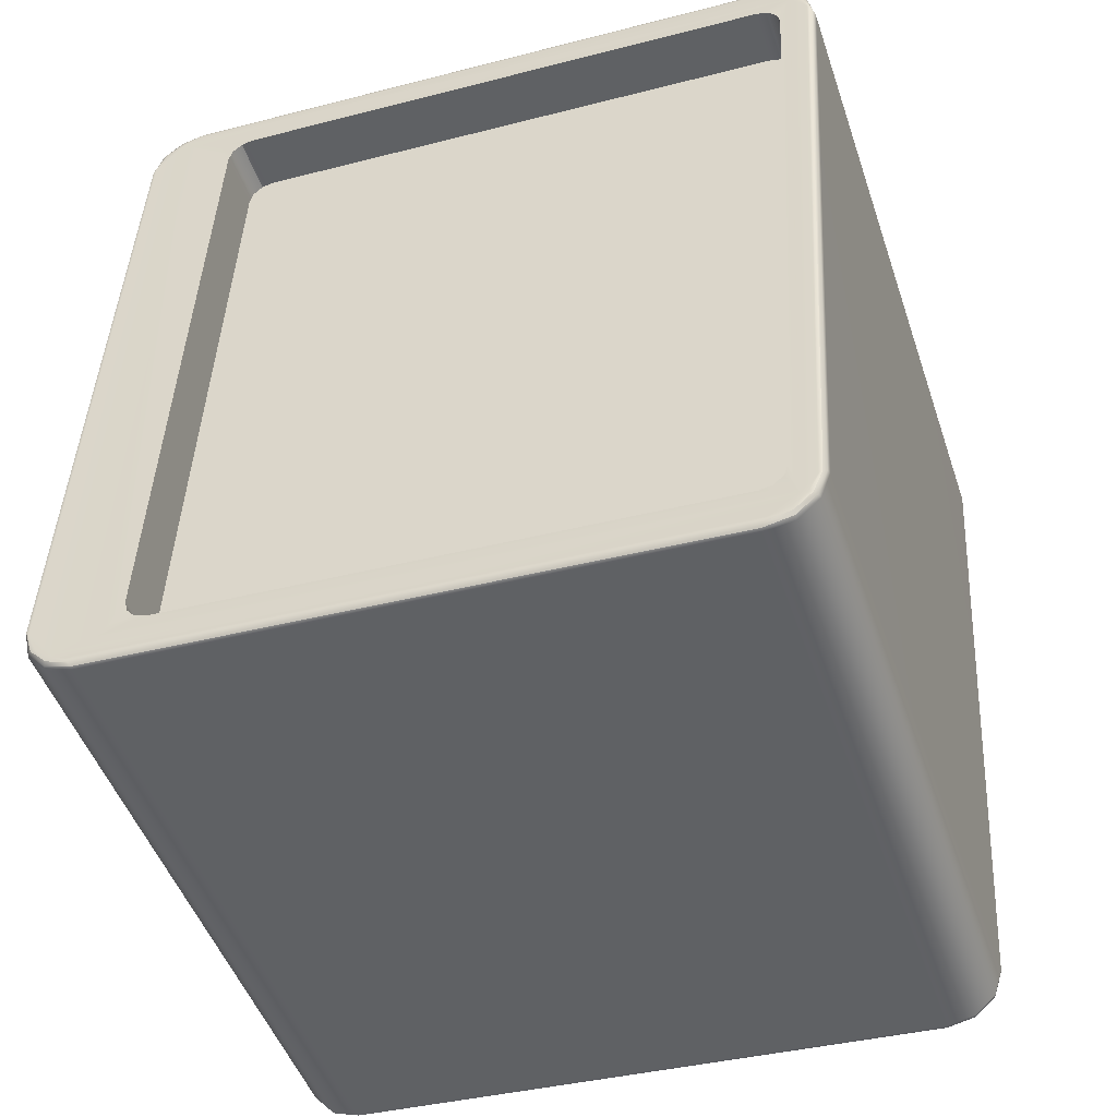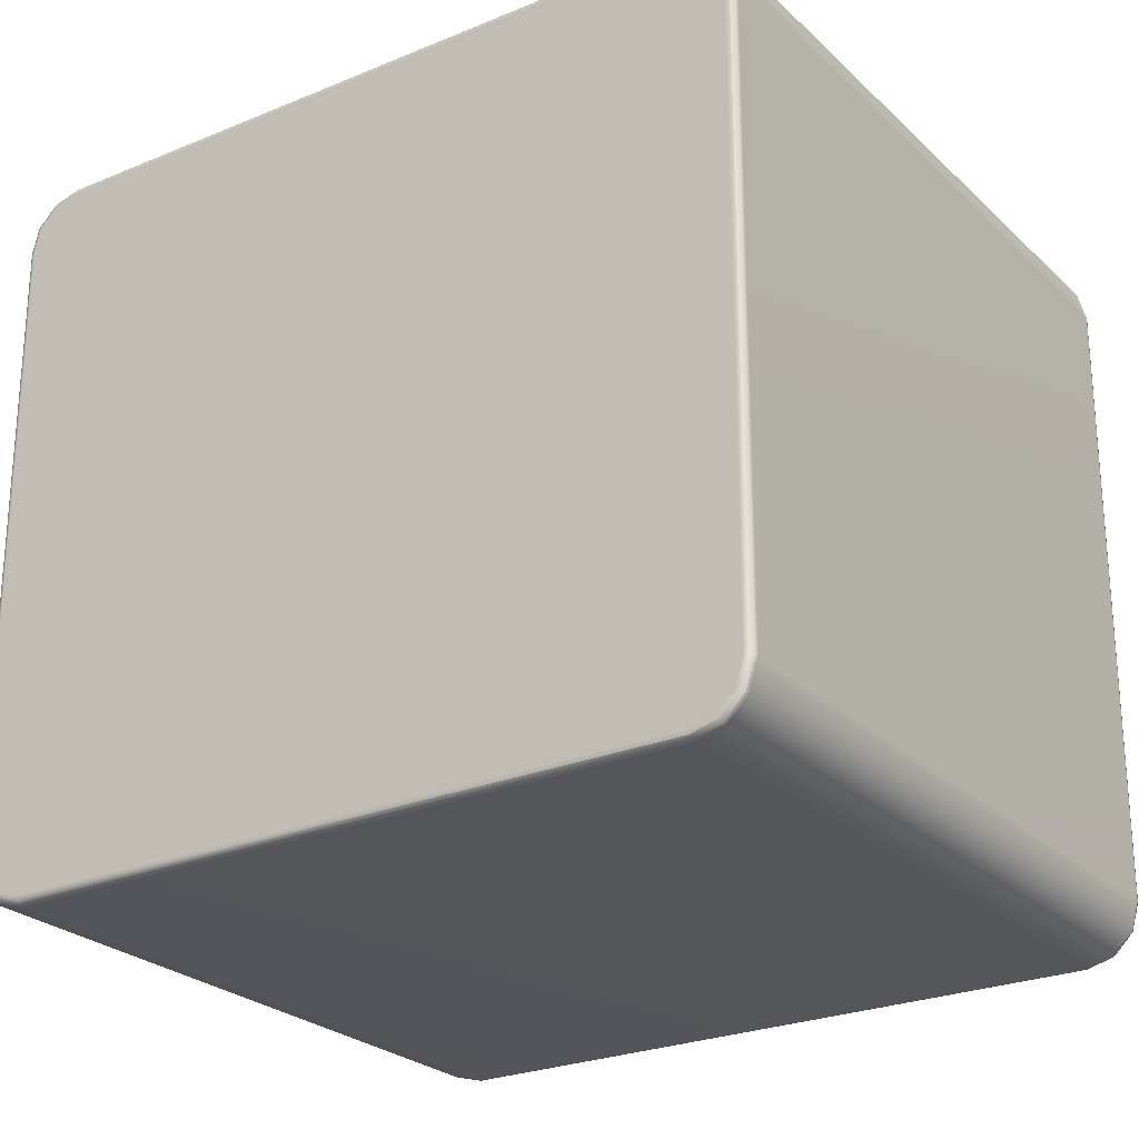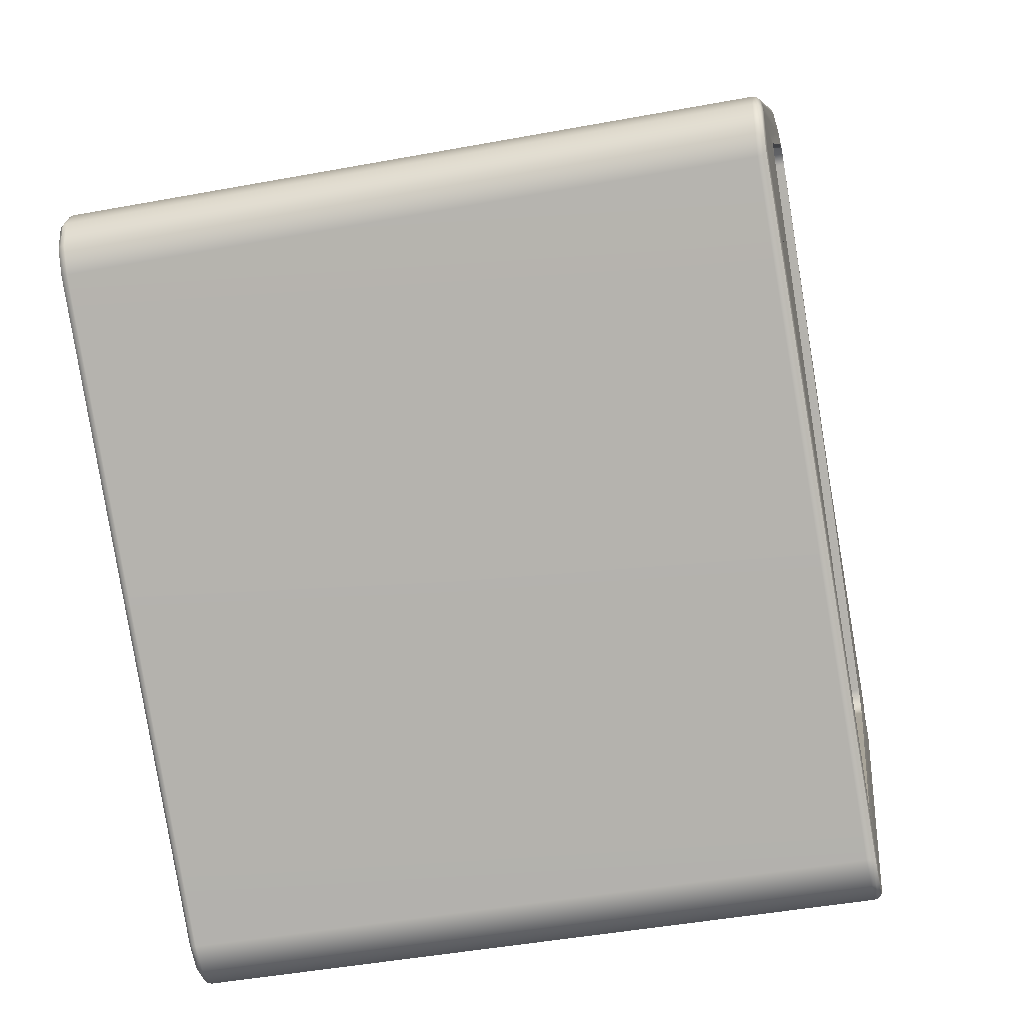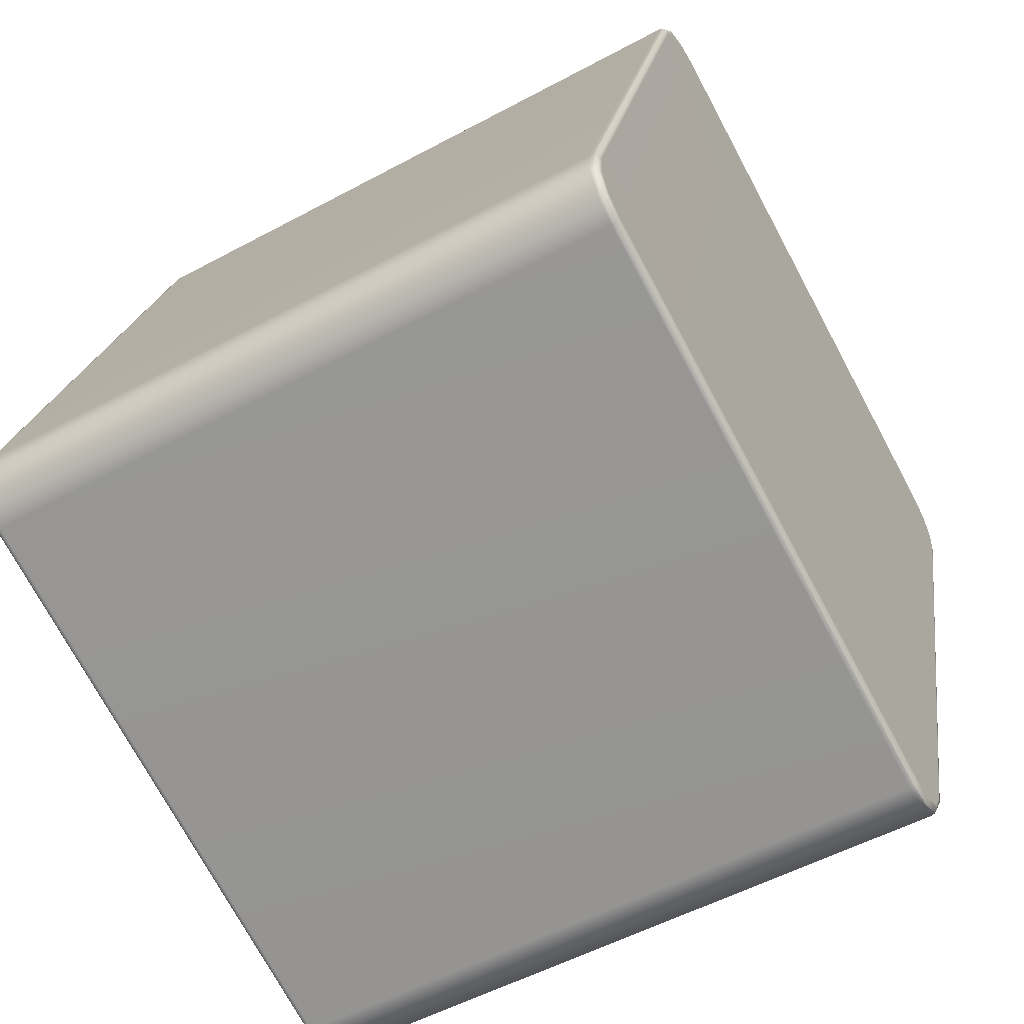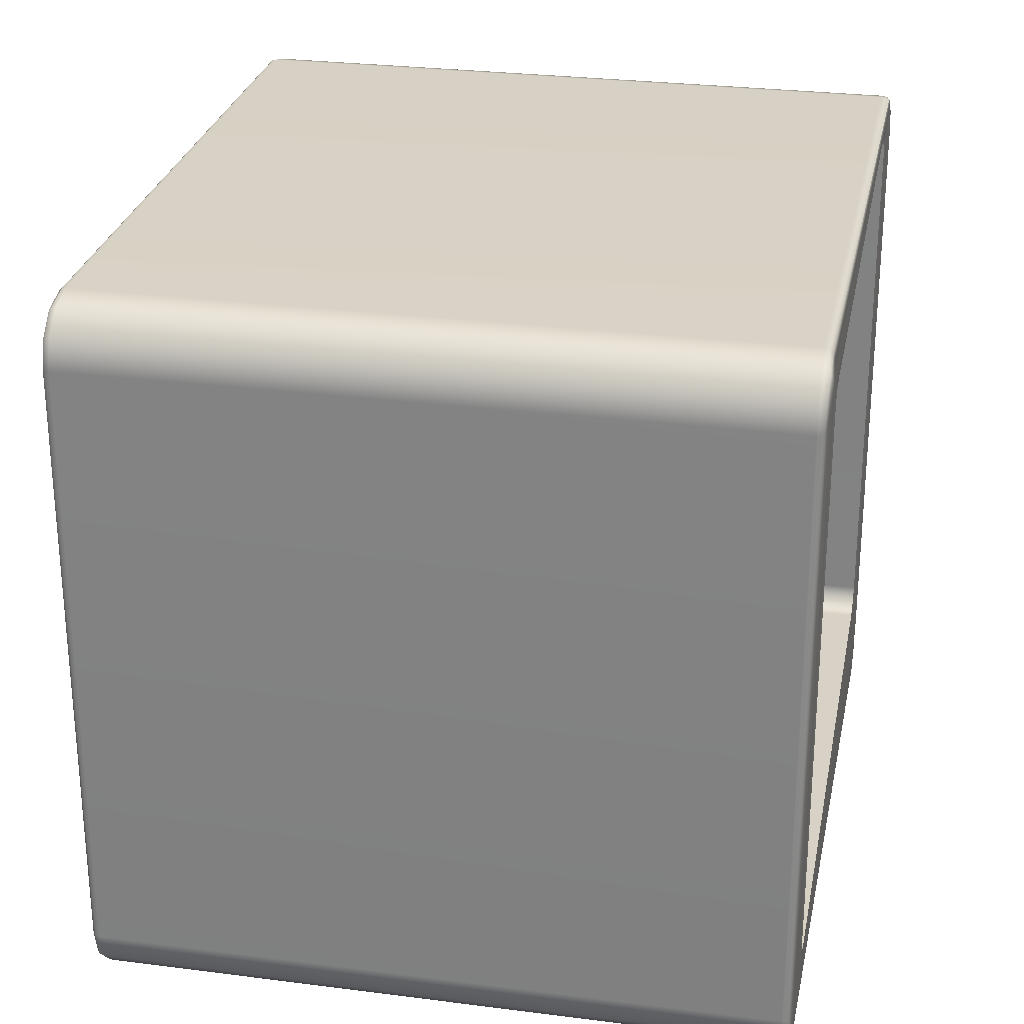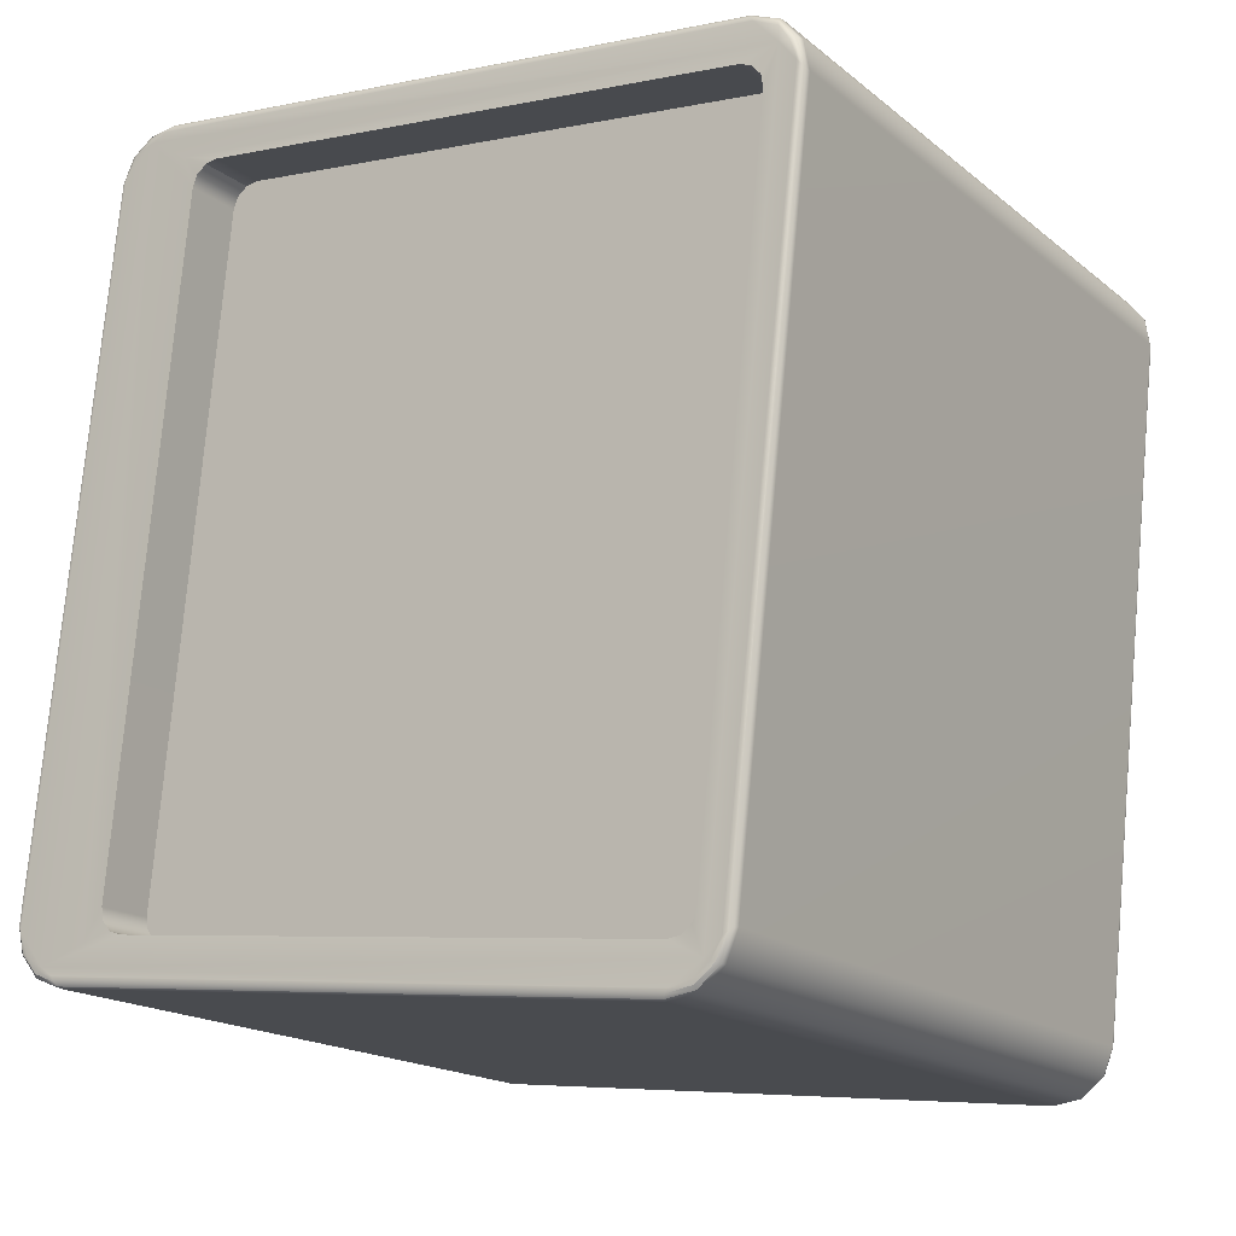
<metadata>
{"format":"obj","ext":"obj","renderer":"f3d","projection":"perspective","resolution":1024,"background":"white","views":[{"elev":-37.1,"azim":108.5,"up":"+Z"},{"elev":-25.2,"azim":-65.6,"up":"+Y"},{"elev":8.4,"azim":7.0,"up":"+Z"},{"elev":-73.9,"azim":-151.7,"up":"+Z"},{"elev":27.3,"azim":1.6,"up":"+Y"},{"elev":-5.5,"azim":123.4,"up":"+Z"}]}
</metadata>
<code>
g default
v -1.789 3.551 -0.07216
v -1.784 4.513 -0.09295
v -1.615 4.513 -1.133
v -1.609 3.551 -1.154
v -1.617 3.614 -1.124
v -1.62 3.671 -1.113
v -1.621 3.654 -1.109
v -1.623 3.641 -1.096
v -1.625 3.636 -1.079
v -1.701 3.671 -1.126
v -1.707 3.636 -1.092
v -1.704 3.641 -1.109
v -1.702 3.654 -1.122
v -1.782 3.614 -0.102
v -1.773 3.636 -0.1473
v -1.776 3.641 -0.1299
v -1.778 3.654 -0.1172
v -1.779 3.671 -0.1125
v -1.86 3.671 -0.1254
v -1.859 3.654 -0.1301
v -1.857 3.641 -0.1428
v -1.855 3.636 -0.1602
v -1.625 4.498 -1.079
v -1.623 4.494 -1.096
v -1.621 4.481 -1.109
v -1.62 4.463 -1.113
v -1.707 4.498 -1.092
v -1.701 4.463 -1.126
v -1.702 4.481 -1.122
v -1.704 4.494 -1.109
v -1.779 4.463 -0.1125
v -1.778 4.481 -0.1172
v -1.776 4.494 -0.1299
v -1.773 4.498 -0.1473
v -1.86 4.463 -0.1254
v -1.855 4.498 -0.1602
v -1.857 4.494 -0.1428
v -1.859 4.481 -0.1301
v -2.77 3.58 -0.2142
v -2.776 3.581 -0.2167
v -2.779 3.581 -0.2218
v -2.78 3.582 -0.2279
v -2.78 4.464 -0.2279
v -2.779 4.464 -0.2218
v -2.776 4.465 -0.2167
v -2.77 4.465 -0.2142
v -1.793 3.571 -0.05972
v -1.796 3.576 -0.05384
v -1.801 3.579 -0.05011
v -1.807 3.58 -0.04947
v -1.807 4.465 -0.04947
v -1.801 4.466 -0.0501
v -1.796 4.469 -0.05378
v -1.793 4.473 -0.05961
v -2.756 4.547 -0.2948
v -2.762 4.545 -0.296
v -2.766 4.541 -0.2973
v -2.768 4.535 -0.2984
v -2.602 4.535 -1.265
v -2.601 4.541 -1.265
v -2.596 4.545 -1.265
v -2.59 4.547 -1.264
v -1.783 4.537 -0.118
v -1.784 4.542 -0.1235
v -1.789 4.546 -0.1281
v -1.796 4.547 -0.1306
v -1.632 4.547 -1.1
v -1.624 4.545 -1.101
v -1.618 4.541 -1.104
v -1.616 4.536 -1.109
v -2.577 4.465 -1.345
v -2.583 4.465 -1.344
v -2.588 4.464 -1.341
v -2.59 4.464 -1.335
v -2.59 3.582 -1.335
v -2.588 3.581 -1.341
v -2.583 3.581 -1.344
v -2.577 3.58 -1.345
v -1.606 4.473 -1.165
v -1.606 4.469 -1.172
v -1.609 4.466 -1.177
v -1.614 4.465 -1.18
v -1.614 3.58 -1.18
v -1.609 3.579 -1.177
v -1.606 3.576 -1.172
v -1.606 3.571 -1.165
v -2.768 3.51 -0.2984
v -2.766 3.505 -0.2973
v -2.762 3.5 -0.296
v -2.756 3.499 -0.2948
v -2.59 3.499 -1.264
v -2.596 3.5 -1.265
v -2.601 3.505 -1.265
v -2.602 3.51 -1.265
v -1.796 3.499 -0.1307
v -1.789 3.5 -0.128
v -1.785 3.504 -0.1232
v -1.784 3.509 -0.1173
v -1.615 3.509 -1.109
v -1.618 3.504 -1.104
v -1.624 3.5 -1.1
v -1.631 3.499 -1.1
v -2.768 3.54 -0.225
v -2.774 3.54 -0.2274
v -2.777 3.543 -0.232
v -2.778 3.546 -0.2375
v -1.805 3.54 -0.06034
v -1.799 3.54 -0.06051
v -1.794 3.543 -0.06298
v -1.791 3.547 -0.06719
v -2.763 3.51 -0.2545
v -2.769 3.511 -0.2563
v -2.773 3.515 -0.2593
v -2.774 3.52 -0.2626
v -1.801 3.51 -0.08995
v -1.795 3.511 -0.08859
v -1.79 3.516 -0.08689
v -1.789 3.523 -0.08528
v -2.763 4.536 -0.2545
v -2.769 4.535 -0.2563
v -2.773 4.531 -0.2593
v -2.774 4.525 -0.2626
v -1.8 4.536 -0.08985
v -1.794 4.535 -0.08917
v -1.789 4.531 -0.0893
v -1.787 4.526 -0.09023
v -2.768 4.506 -0.225
v -2.774 4.505 -0.2274
v -2.777 4.503 -0.232
v -2.778 4.5 -0.2375
v -1.806 4.506 -0.06047
v -1.8 4.506 -0.06108
v -1.794 4.507 -0.06494
v -1.79 4.509 -0.07113
v -2.578 4.506 -1.334
v -2.585 4.505 -1.334
v -2.589 4.503 -1.331
v -2.592 4.5 -1.326
v -1.618 4.506 -1.17
v -1.612 4.506 -1.167
v -1.608 4.506 -1.161
v -1.609 4.505 -1.154
v -2.583 4.536 -1.305
v -2.589 4.535 -1.305
v -2.594 4.531 -1.303
v -2.596 4.525 -1.3
v -1.623 4.536 -1.14
v -1.617 4.534 -1.139
v -1.613 4.529 -1.137
v -1.612 4.523 -1.135
v -2.583 3.51 -1.305
v -2.589 3.511 -1.305
v -2.594 3.515 -1.303
v -2.596 3.52 -1.3
v -1.623 3.51 -1.14
v -1.616 3.512 -1.139
v -1.612 3.517 -1.139
v -1.61 3.525 -1.14
v -2.578 3.54 -1.334
v -2.585 3.54 -1.334
v -2.589 3.543 -1.331
v -2.592 3.546 -1.326
v -1.617 3.54 -1.17
v -1.611 3.541 -1.167
v -1.608 3.543 -1.163
v -1.608 3.547 -1.158
g TVMonitor1 GamingSetup
f 22 15 9 11
f 10 6 26 28
f 27 23 34 36
f 35 31 18 19
f 9 8 12 11
f 8 7 13 12
f 7 6 10 13
f 18 17 20 19
f 17 16 21 20
f 16 15 22 21
f 26 25 29 28
f 25 24 30 29
f 24 23 27 30
f 34 33 37 36
f 33 32 38 37
f 32 31 35 38
f 5 6 7
f 5 7 8
f 5 8 9
f 14 15 16
f 14 16 17
f 14 17 18
f 3 23 24
f 3 24 25
f 3 25 26
f 2 31 32
f 2 32 33
f 2 33 34
f 35 19 20 21 22 11 12 13 10 28 29 30 27 36 37 38
f 42 41 44 43
f 41 40 45 44
f 40 39 46 45
f 50 49 52 51
f 49 48 53 52
f 48 47 54 53
f 58 57 60 59
f 57 56 61 60
f 56 55 62 61
f 66 65 68 67
f 65 64 69 68
f 64 63 70 69
f 74 73 76 75
f 73 72 77 76
f 72 71 78 77
f 82 81 84 83
f 81 80 85 84
f 80 79 86 85
f 90 89 92 91
f 89 88 93 92
f 88 87 94 93
f 98 97 100 99
f 97 96 101 100
f 96 95 102 101
f 39 50 51 46
f 55 66 67 62
f 71 82 83 78
f 91 102 95 90
f 1 98 99 4 5 9 15 14
f 2 54 47 1 14 18 31
f 3 70 63 2 34 23
f 4 86 79 3 26 6 5
f 39 103 107 50
f 103 111 115 107
f 111 90 95 115
f 55 119 123 66
f 119 127 131 123
f 127 46 51 131
f 71 135 139 82
f 135 143 147 139
f 143 62 67 147
f 91 151 155 102
f 151 159 163 155
f 159 78 83 163
f 1 47 110
f 1 110 118
f 1 118 98
f 2 63 126
f 2 126 134
f 2 134 54
f 3 79 142
f 3 142 150
f 3 150 70
f 94 87 114 106 42 43 130 122 58 59 146 138 74 75 162 154
f 4 99 158
f 4 158 166
f 4 166 86
f 41 42 106 105
f 39 40 104 103
f 40 41 105 104
f 53 54 134 133
f 51 52 132 131
f 52 53 133 132
f 57 58 122 121
f 55 56 120 119
f 56 57 121 120
f 69 70 150 149
f 67 68 148 147
f 68 69 149 148
f 73 74 138 137
f 71 72 136 135
f 72 73 137 136
f 85 86 166 165
f 83 84 164 163
f 84 85 165 164
f 93 94 154 153
f 91 92 152 151
f 92 93 153 152
f 97 98 118 117
f 95 96 116 115
f 96 97 117 116
f 105 106 114 113
f 103 104 112 111
f 104 105 113 112
f 47 48 109 110
f 48 49 108 109
f 49 50 107 108
f 87 88 113 114
f 88 89 112 113
f 89 90 111 112
f 110 109 117 118
f 109 108 116 117
f 108 107 115 116
f 121 122 130 129
f 119 120 128 127
f 120 121 129 128
f 63 64 125 126
f 64 65 124 125
f 65 66 123 124
f 43 44 129 130
f 44 45 128 129
f 45 46 127 128
f 126 125 133 134
f 125 124 132 133
f 124 123 131 132
f 137 138 146 145
f 135 136 144 143
f 136 137 145 144
f 79 80 141 142
f 80 81 140 141
f 81 82 139 140
f 59 60 145 146
f 60 61 144 145
f 61 62 143 144
f 142 141 149 150
f 141 140 148 149
f 140 139 147 148
f 153 154 162 161
f 151 152 160 159
f 152 153 161 160
f 99 100 157 158
f 100 101 156 157
f 101 102 155 156
f 75 76 161 162
f 76 77 160 161
f 77 78 159 160
f 158 157 165 166
f 157 156 164 165
f 156 155 163 164

</code>
